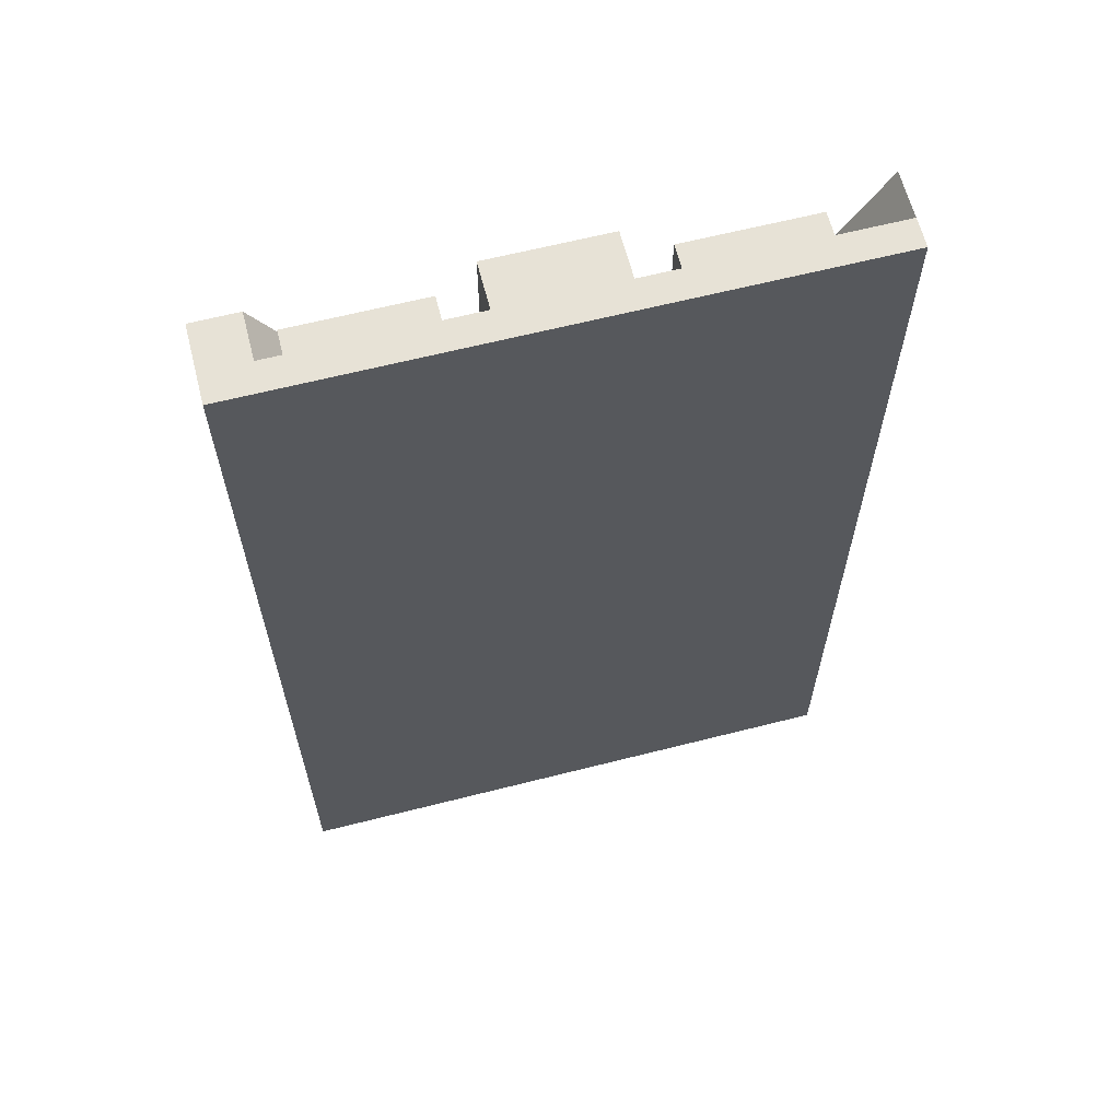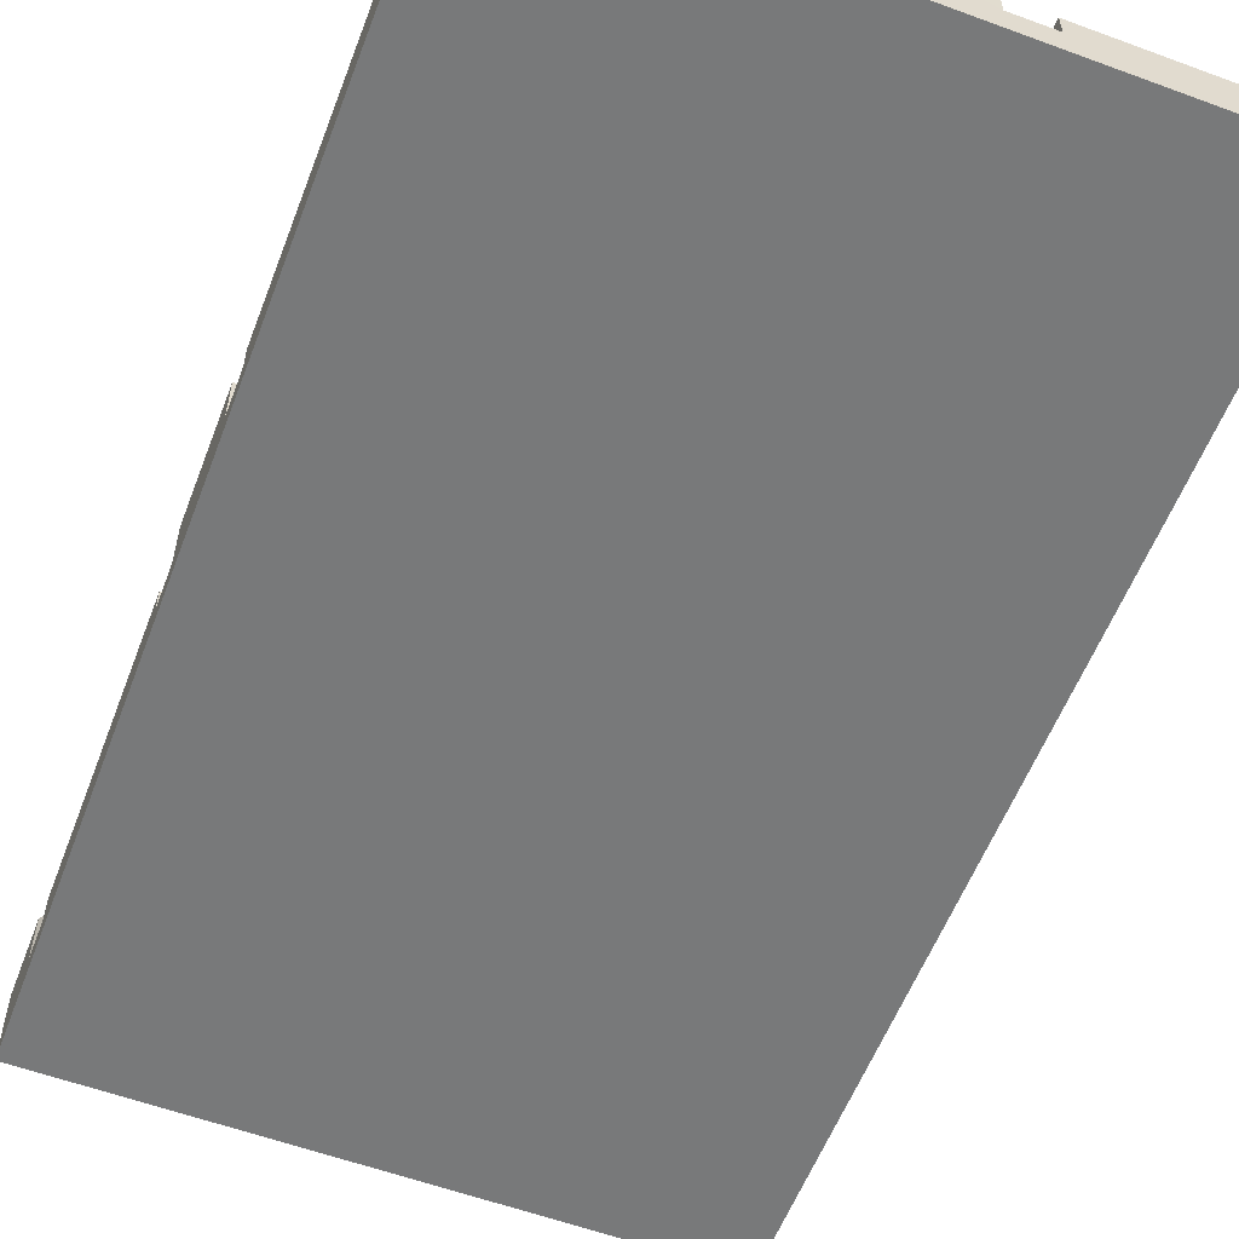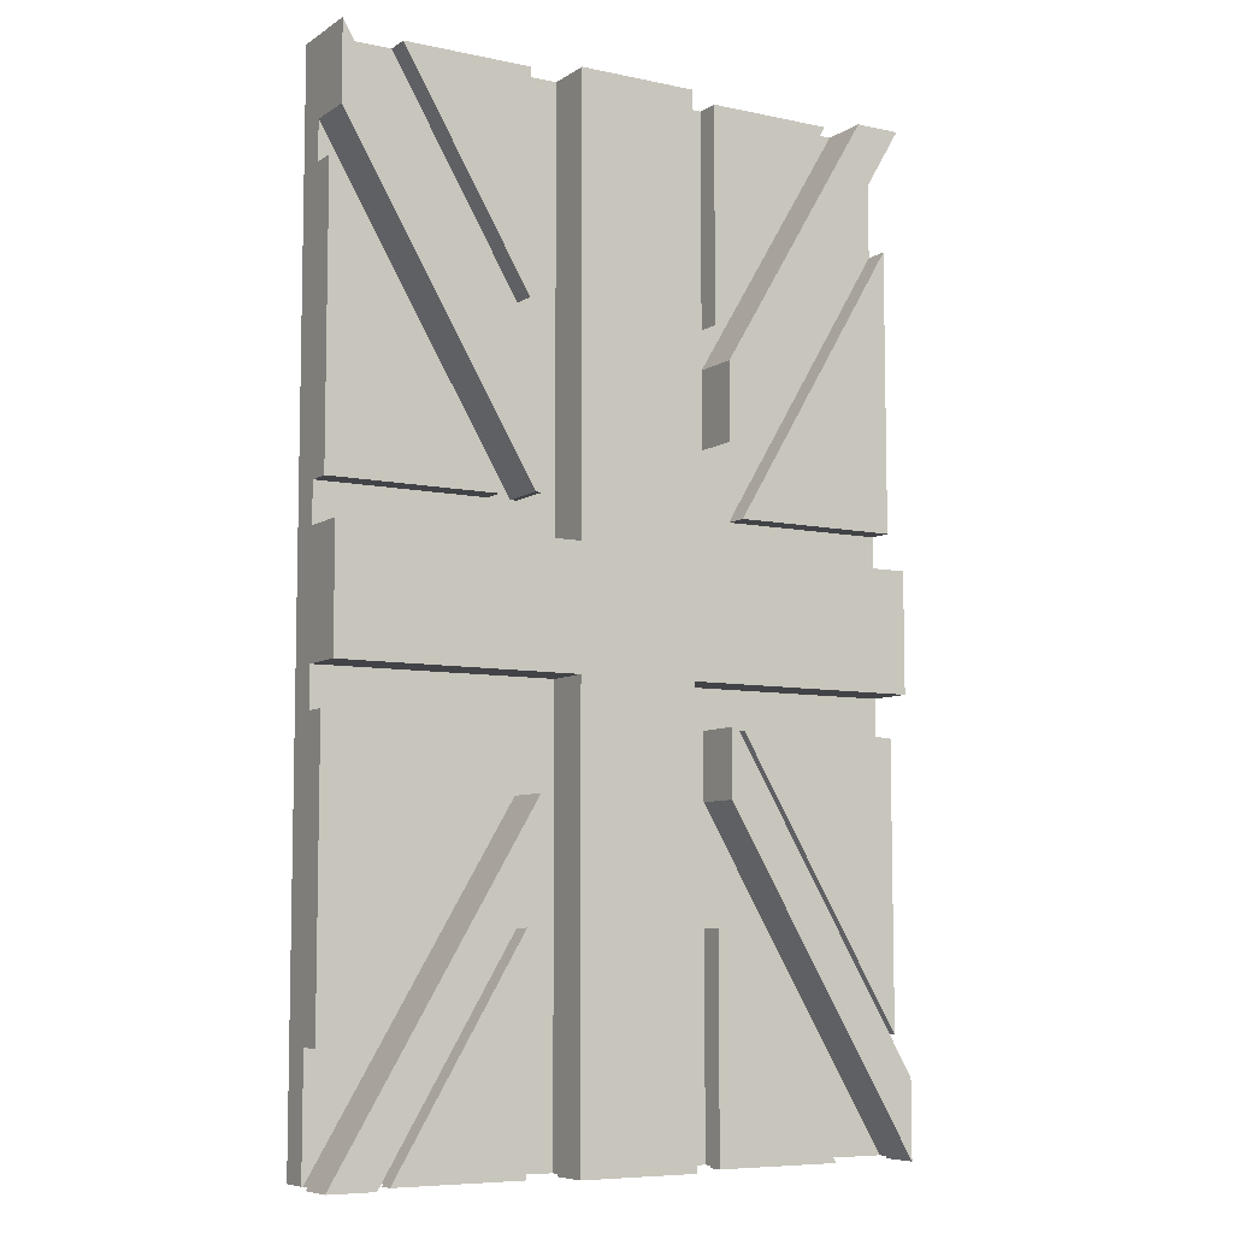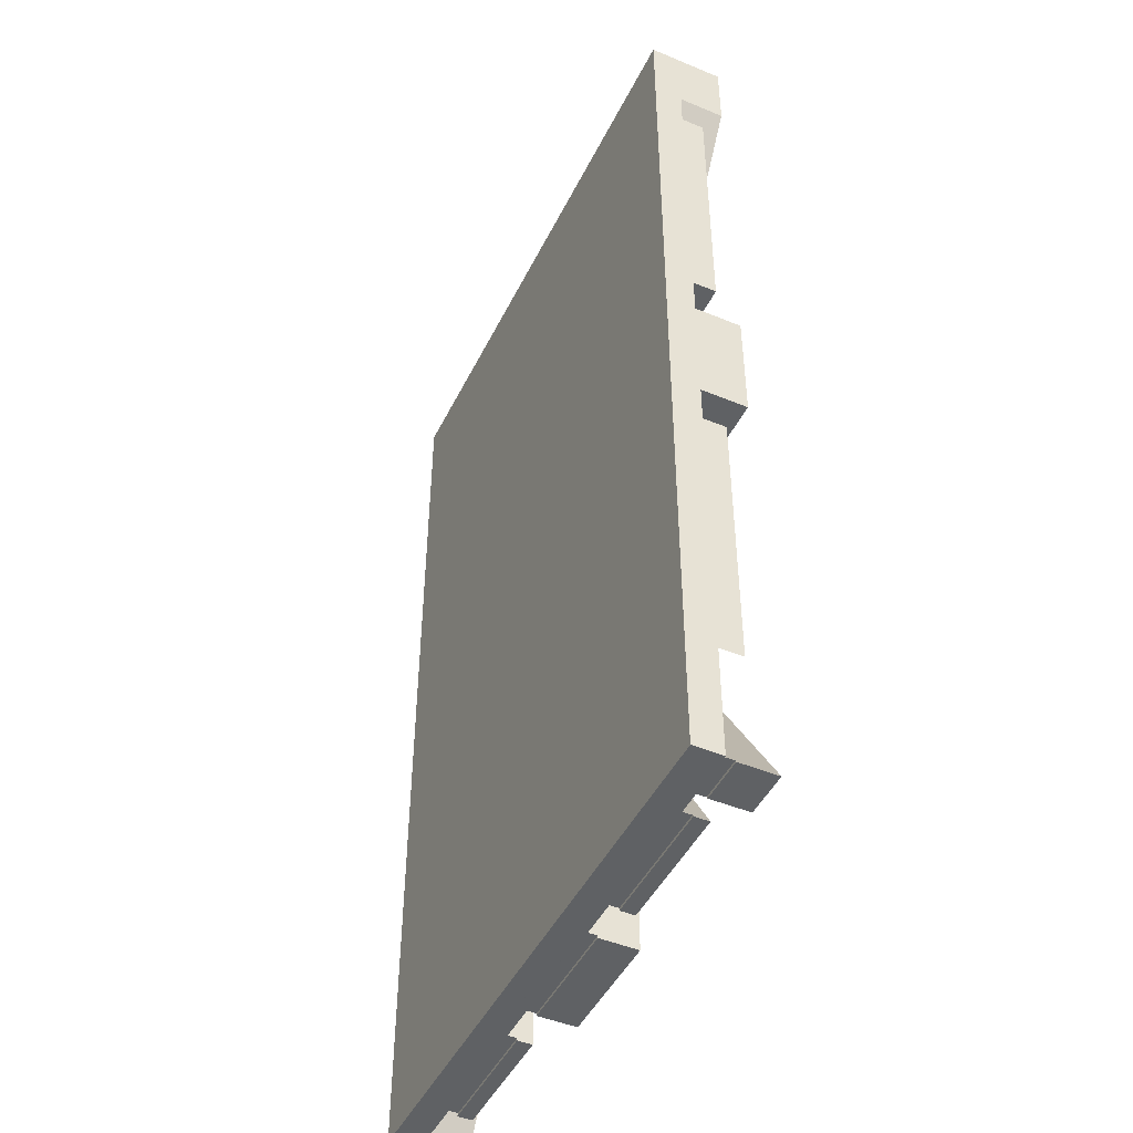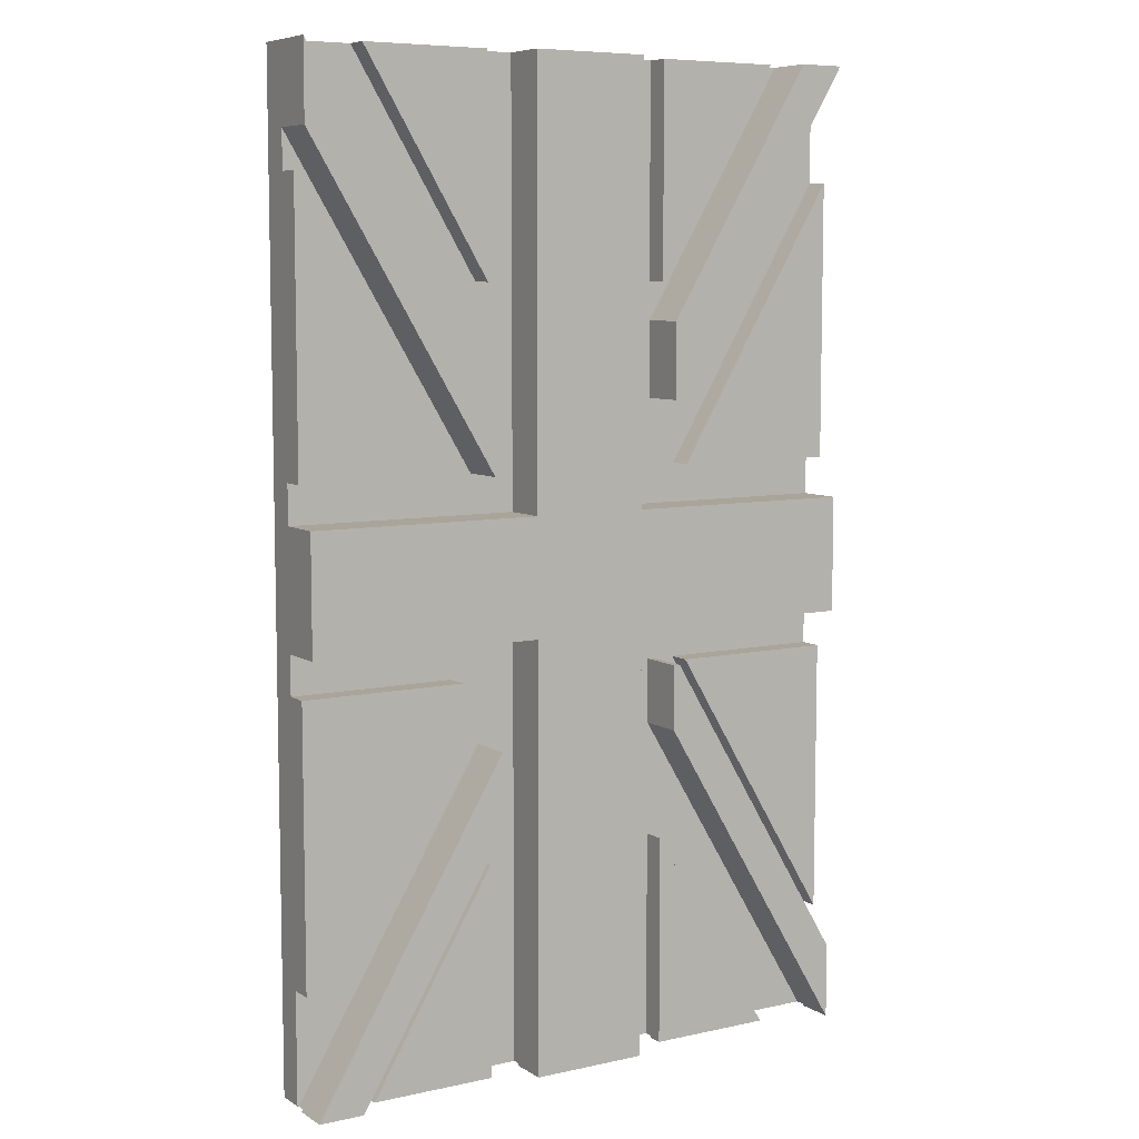
<metadata>
{"format":"obj","ext":"obj","renderer":"f3d","projection":"perspective","resolution":1024,"background":"white","views":[{"elev":63.6,"azim":165.6,"up":"+Y"},{"elev":-57.7,"azim":159.1,"up":"+Z"},{"elev":-7.5,"azim":-30.9,"up":"+Y"},{"elev":-46.5,"azim":-115.3,"up":"+Y"},{"elev":7.5,"azim":-31.8,"up":"+Y"}]}
</metadata>
<code>
v 485.8 145.1 3.451
v 487.8 145.1 3.451
v 487.8 145.1 3.451
v 487.8 145.1 3.451
v 487.8 145.1 3.451
v 487.8 145.1 3.465
v 487.8 145.1 3.9
v 487.8 145 3.9
v 488.5 145 3.9
v 489.6 145 3.9
v 493.1 145 3.9
v 493.5 145 3.9
v 493.6 145 3.9
v 493.8 145 3.9
v 493.8 145.1 3.9
v 493.8 145.1 3.465
v 493.8 145.1 3.451
v 493.8 145.1 3.451
v 493.8 145.1 3.451
v 493.8 145.1 3.451
v 495.8 145.1 3.451
v 495.8 145.1 3.9
v 495.8 145 3.9
v 499.4 145 3.9
v 499.9 145 3.9
v 502.3 145 3.9
v 502.2 145.1 3.9
v 502.2 145.1 3.463
v 502.2 145.1 3.451
v 505.7 145.1 3.451
v 505.7 145.1 3.451
v 505.7 145.1 3.469
v 505.7 145.1 3.9
v 505.8 145 3.9
v 505.8 145.1 3.9
v 505.8 145.1 3.528
v 505.8 145.1 3.454
v 505.8 145.1 3.451
v 505.8 145.1 3.444
v 505.8 145.1 2.395
v 505.8 145.1 1.958
v 505.8 145.1 1.955
v 505.8 145.1 1.951
v 505.7 145.1 1.951
v 493.6 145.1 1.951
v 493 145.1 1.951
v 490.9 145.1 1.951
v 490.8 145.1 1.951
v 490.7 145.1 1.951
v 488.6 145.1 1.951
v 475.9 145.1 1.951
v 475.8 145.1 1.951
v 475.8 145.1 1.955
v 475.8 145.1 1.962
v 475.8 145.1 2.154
v 475.8 145.1 3.447
v 475.8 145.1 3.451
v 475.9 145.1 3.451
v 475.9 145.1 3.469
v 475.9 145.1 3.692
v 475.9 145.1 3.9
v 475.8 145 3.9
v 477.7 145 3.9
v 478.1 145 3.9
v 478.2 145.1 3.9
v 478.2 145.1 3.591
v 478.2 145.1 3.461
v 478.2 145.1 3.451
v 478.2 145.1 3.451
v 479.4 145.1 3.451
v 479.4 145.1 3.54
v 479.4 145.1 3.9
v 479.3 145 3.9
v 482.9 145 3.9
v 483.4 145 3.9
v 485.8 145 3.9
v 485.8 145.1 3.9
v 485.8 145.1 3.463
v 495.8 155.8 4.649
v 505.8 175 4.649
v 475.8 165 4.649
v 475.8 152.8 4.649
v 475.8 150.8 4.649
v 495.8 184.2 4.649
v 502.3 195 4.649
v 475.8 189.2 4.649
v 484.3 175 4.649
v 497.3 165 4.649
v 485.8 195 4.649
v 493.8 184 4.649
v 493.8 173 5.849
v 493.8 195 3.451
v 475.8 167 5.849
v 493.8 167 3.451
v 505.8 167 3.451
v 485.8 155.8 4.649
v 485.8 161.7 4.451
v 485.8 178.3 3.451
v 485.8 175 5.849
v 485.8 195 3.451
v 485.8 161.7 5.849
v 485.8 184.2 4.649
v 480.8 153.3 5.151
v 485.8 157.8 5.849
v 495.8 161.7 5.849
v 480.8 153.3 5.849
v 475.8 195 5.849
v 490.8 184 5.849
v 493.8 184 5.849
v 493.8 156 5.849
v 490.8 156 5.849
v 490.8 167 5.849
v 490.8 170 5.849
v 505.8 167 5.849
v 493.8 167 5.849
v 505.8 195 5.849
v 503.5 195 5.849
v 495.8 165 5.849
v 487.8 173 5.849
v 475.8 173 5.849
v 493.8 195 5.849
v 487.8 156 5.849
v 487.8 195 5.849
v 487.8 184 5.849
v 487.8 167 5.849
v 487.8 184 4.649
v 487.8 184 3.451
v 495.8 161.7 3.451
v 495.8 195 4.649
v 495.8 184.2 3.451
v 495.8 182.2 5.849
v 500.8 186.7 5.849
v 500.8 186.7 4.649
v 495.8 178.3 5.849
v 475.8 173 3.451
v 495.8 178.3 3.451
v 494.8 184 3.451
v 484.3 165 3.451
v 500.8 186.7 3.451
v 493.8 184 3.451
v 495.8 165 3.451
v 493.8 173 3.451
v 495.8 182.2 3.451
v 505.8 150.8 3.451
v 496.1 165 3.451
v 487.8 167 3.451
v 497.3 175 3.451
v 485.5 175 3.451
v 480.8 186.7 3.451
v 487.8 173 3.451
v 485.8 184.2 3.451
v 479.3 195 4.649
v 497.3 175 4.649
v 505.8 175 3.451
v 485.8 175 3.451
v 485.5 175 5.849
v 484.3 175 3.451
v 475.8 189.2 3.451
v 480.8 186.7 5.849
v 475.8 195 3.451
v 480.8 186.7 4.649
v 485.8 178.3 5.849
v 505.8 195 1.951
v 492.5 195 2.701
v 495.8 195 2.701
v 490.8 195 1.951
v 505.8 195 3.451
v 502.3 195 3.451
v 495.8 195 3.451
v 487.8 195 3.451
v 479.3 195 3.451
v 475.8 175 3.451
v 475.8 191.1 3.451
v 475.8 184 3.451
v 475.8 191.1 5.849
v 475.8 159 3.451
v 475.8 184 2.701
v 475.8 170 2.701
v 475.8 175 4.649
v 475.8 182.5 2.325
v 475.8 182.5 1.951
v 475.8 165 3.451
v 475.8 167 3.451
v 484.3 165 4.649
v 500.8 153.3 5.849
v 496.1 165 5.849
v 503.5 195 3.451
v 505.8 189.2 3.451
v 505.8 170 2.701
v 505.8 170 1.951
v 505.8 182.5 3.075
v 505.8 182.5 2.325
v 505.8 173 3.451
v 505.8 165 3.451
v 505.8 173 5.849
v 505.8 165 4.649
v 505.8 159 3.451
v 505.8 150.8 4.649
v 505.8 189.2 4.649
v 505.8 184 3.451
v 497.3 165 3.451
v 505.8 182.5 1.951
v 475.8 195 1.951
v 490.8 182.5 1.951
v 483.3 182.5 1.951
v 475.8 170 1.951
v 490.8 170 1.951
v 498.3 182.5 1.951
v 495.8 155.8 4.451
v 475.8 157.5 2.325
v 487.8 156 4.649
v 495.8 145 4.649
v 502.3 145 4.649
v 479.3 145 4.649
v 495.8 145 4.451
v 487.8 145 5.849
v 500.8 153.3 4.649
v 493.8 156 4.649
v 493.8 145 5.849
v 493.8 156 3.451
v 500.8 153.3 3.451
v 505.8 159 2.701
v 479.3 145 4.451
v 485.8 155.8 4.451
v 485.8 145 4.649
v 475.8 150.8 3.451
v 505.8 157.5 2.325
v 487.8 156 3.451
v 480.8 153.3 3.451
v 475.8 145 5.849
v 480.8 153.3 4.649
v 485.8 161.7 3.451
v 505.8 148.9 3.451
v 505.8 157.5 1.951
v 505.8 145 5.849
v 505.8 148.9 5.849
v 475.8 157.5 1.951
v 485.8 157.8 3.451
v 478.1 145 5.849
v 485.8 157.8 4.451
v 485.8 155.8 3.451
v 490.8 157.5 1.951
v 494.8 155 3.451
v 483.3 157.5 1.951
v 495.8 155.8 3.451
v 498.3 157.5 1.951
v 475.8 157.5 3.075
v 493.6 145.1 2.924
v 493.6 145.1 3.9
f 79 213 209
f 28 245 209
f 214 225 96
f 212 213 79
f 153 80 199
f 184 81 82
f 82 83 184
f 85 129 84
f 179 87 86
f 196 88 198
f 89 152 102
f 141 186 145
f 186 141 118
f 182 184 138
f 184 182 81
f 201 196 194
f 196 201 88
f 121 109 90
f 90 91 142
f 115 110 218
f 90 92 121
f 142 140 90
f 140 92 90
f 218 94 115
f 110 219 218
f 16 220 218
f 109 91 90
f 220 94 218
f 93 183 146
f 146 125 93
f 115 94 95
f 95 114 115
f 241 223 224
f 214 224 223
f 224 214 96
f 238 232 97
f 96 225 224
f 97 240 238
f 240 97 101
f 155 98 162
f 1 241 78
f 162 99 155
f 151 100 89
f 101 104 240
f 89 102 151
f 103 230 106
f 231 230 103
f 58 59 229
f 231 232 229
f 103 97 231
f 232 231 97
f 101 97 103
f 103 106 101
f 104 239 240
f 67 238 240
f 67 240 66
f 185 236 105
f 104 101 106
f 159 175 162
f 175 159 107
f 131 134 132
f 111 122 216
f 124 108 123
f 109 108 91
f 110 111 219
f 108 109 121
f 119 91 108
f 122 111 125
f 111 110 115
f 216 219 111
f 108 124 119
f 132 116 131
f 162 175 156
f 93 125 113
f 125 112 113
f 113 91 93
f 113 114 195
f 91 119 93
f 115 112 111
f 112 125 111
f 112 115 113
f 115 114 113
f 116 117 131
f 236 185 235
f 186 118 105
f 105 236 186
f 119 120 93
f 156 99 162
f 121 123 108
f 195 91 113
f 106 230 104
f 230 239 104
f 211 216 122
f 123 170 126
f 126 119 124
f 126 170 127
f 211 122 125
f 126 124 123
f 125 146 211
f 211 146 228
f 150 119 126
f 126 127 150
f 6 228 5
f 245 215 209
f 105 141 128
f 212 209 215
f 209 212 79
f 141 105 118
f 169 84 129
f 84 169 130
f 134 143 136
f 143 134 131
f 116 132 133
f 133 167 116
f 139 167 133
f 136 139 133
f 132 134 133
f 133 134 136
f 135 119 150
f 119 135 120
f 142 195 193
f 195 142 91
f 30 221 245
f 147 136 142
f 130 169 137
f 232 138 226
f 141 145 95
f 145 201 95
f 201 194 95
f 58 226 57
f 188 167 139
f 151 127 170
f 171 160 149
f 128 141 243
f 127 151 150
f 17 243 220
f 5 228 4
f 157 172 135
f 157 148 158
f 140 137 92
f 141 94 220
f 4 238 3
f 148 157 135
f 137 140 142
f 169 92 137
f 130 143 187
f 220 243 141
f 232 228 146
f 144 201 233
f 201 145 233
f 69 241 68
f 95 94 141
f 229 232 226
f 2 3 241
f 138 232 146
f 146 183 182
f 182 138 146
f 19 243 18
f 19 245 128
f 245 221 128
f 187 168 130
f 139 136 188
f 143 130 142
f 136 147 188
f 136 143 142
f 154 147 142
f 142 193 154
f 137 142 130
f 158 148 173
f 135 150 155
f 149 98 171
f 155 150 98
f 155 148 135
f 98 150 151
f 170 100 151
f 151 171 98
f 171 102 152
f 102 171 151
f 153 147 154
f 154 80 153
f 156 148 155
f 155 99 156
f 179 172 157
f 157 87 179
f 157 158 86
f 86 87 157
f 173 156 175
f 156 173 148
f 107 159 161
f 161 160 107
f 149 160 161
f 98 149 161
f 159 162 161
f 161 162 98
f 130 168 85
f 85 84 130
f 163 166 164
f 100 165 164
f 170 163 165
f 163 164 165
f 171 164 166
f 166 203 171
f 163 168 187
f 187 167 163
f 187 116 167
f 163 92 169
f 169 85 168
f 163 169 168
f 163 170 92
f 170 121 92
f 165 100 170
f 164 171 100
f 171 89 100
f 171 203 160
f 116 187 117
f 85 169 129
f 121 170 123
f 89 171 152
f 188 153 199
f 153 188 147
f 56 247 55
f 210 206 237
f 160 203 177
f 177 172 174
f 177 135 172
f 177 173 160
f 177 158 173
f 177 174 158
f 176 178 247
f 175 160 173
f 178 183 135
f 178 182 183
f 178 176 182
f 180 135 177
f 177 203 180
f 135 180 178
f 180 203 181
f 178 206 210
f 210 247 178
f 179 174 172
f 179 158 174
f 52 53 237
f 53 54 210
f 206 178 180
f 247 226 176
f 57 226 56
f 180 181 206
f 160 175 107
f 158 179 86
f 182 82 81
f 182 83 82
f 83 176 226
f 83 182 176
f 120 135 183
f 183 93 120
f 226 138 184
f 184 83 226
f 217 235 185
f 32 221 31
f 217 128 221
f 105 128 217
f 217 185 105
f 233 145 186
f 186 236 233
f 187 131 117
f 131 187 143
f 167 188 191
f 188 200 191
f 191 193 189
f 41 222 40
f 202 163 192
f 200 154 191
f 154 193 191
f 190 202 192
f 192 189 190
f 222 189 193
f 189 222 227
f 42 234 227
f 191 163 167
f 227 190 189
f 189 192 191
f 41 227 222
f 192 163 191
f 193 95 222
f 95 194 222
f 194 197 222
f 95 193 195
f 195 114 95
f 197 144 222
f 144 233 222
f 39 233 38
f 38 233 37
f 234 190 227
f 34 35 235
f 144 197 196
f 197 194 196
f 196 198 144
f 154 200 199
f 200 188 199
f 199 80 154
f 201 198 88
f 198 201 144
f 64 239 63
f 24 212 215
f 26 213 25
f 74 214 223
f 75 225 214
f 10 216 9
f 47 242 246
f 44 234 43
f 52 237 51
f 190 234 246
f 206 244 237
f 166 208 204
f 207 242 244
f 163 202 208
f 203 205 181
f 166 204 205
f 207 204 208
f 246 207 190
f 206 181 205
f 208 166 163
f 244 206 207
f 207 205 204
f 208 190 207
f 190 208 202
f 48 49 242
f 207 246 242
f 205 203 166
f 205 207 206
f 29 245 28
f 213 26 27
f 27 28 209
f 213 27 209
f 53 210 237
f 54 247 210
f 247 56 226
f 230 62 63
f 8 216 7
f 7 216 211
f 6 7 211
f 230 63 239
f 25 212 24
f 228 6 211
f 212 25 213
f 215 23 24
f 75 214 74
f 23 215 22
f 22 215 245
f 21 22 245
f 219 11 12
f 219 13 14
f 219 12 13
f 76 225 75
f 73 74 223
f 10 11 219
f 221 32 217
f 216 8 9
f 216 10 219
f 34 235 33
f 33 235 217
f 32 33 217
f 16 218 15
f 15 218 219
f 14 15 219
f 17 220 16
f 31 221 30
f 39 40 222
f 73 223 72
f 72 223 241
f 70 71 241
f 241 71 72
f 78 224 77
f 77 224 225
f 76 77 225
f 226 58 229
f 43 234 42
f 224 78 241
f 241 1 2
f 42 227 41
f 18 243 17
f 232 4 228
f 59 231 229
f 62 230 61
f 61 230 231
f 59 60 231
f 231 60 61
f 238 4 232
f 233 39 222
f 236 36 233
f 37 233 36
f 48 242 47
f 234 44 246
f 36 236 35
f 35 236 235
f 244 51 237
f 68 238 67
f 239 64 65
f 65 66 240
f 239 65 240
f 245 29 30
f 238 68 241
f 241 69 70
f 3 238 241
f 49 244 242
f 50 51 244
f 243 19 128
f 244 49 50
f 20 245 19
f 46 47 246
f 20 21 245
f 246 44 45
f 246 45 46
f 54 55 247
f 9 8 7
f 59 66 60
f 47 248 48
f 44 248 45
f 68 55 69
f 70 69 55
f 66 59 67
f 67 58 68
f 59 58 67
f 58 55 68
f 58 56 55
f 57 56 58
f 248 71 70
f 248 70 55
f 10 7 249
f 61 63 62
f 61 65 63
f 65 64 63
f 72 77 74
f 72 74 73
f 74 77 75
f 12 11 249
f 11 10 249
f 10 9 7
f 75 77 76
f 248 46 45
f 48 248 49
f 49 248 50
f 51 53 52
f 248 55 50
f 50 55 51
f 47 46 248
f 51 55 54
f 51 54 53
f 249 13 12
f 248 44 40
f 44 41 40
f 44 42 41
f 44 43 42
f 28 27 22
f 36 35 33
f 29 28 21
f 21 28 22
f 248 29 21
f 248 20 19
f 16 15 249
f 248 21 20
f 31 37 32
f 248 30 29
f 248 37 31
f 248 31 30
f 17 16 249
f 248 18 17
f 248 17 249
f 32 37 36
f 32 36 33
f 248 19 18
f 38 37 248
f 40 39 248
f 39 38 248
f 25 27 26
f 14 13 15
f 15 13 249
f 22 24 23
f 33 35 34
f 22 27 24
f 24 27 25
f 65 60 66
f 72 71 77
f 1 71 248
f 2 1 248
f 249 5 248
f 65 61 60
f 77 71 78
f 7 6 249
f 6 5 249
f 3 2 248
f 5 4 248
f 71 1 78
f 4 3 248

</code>
